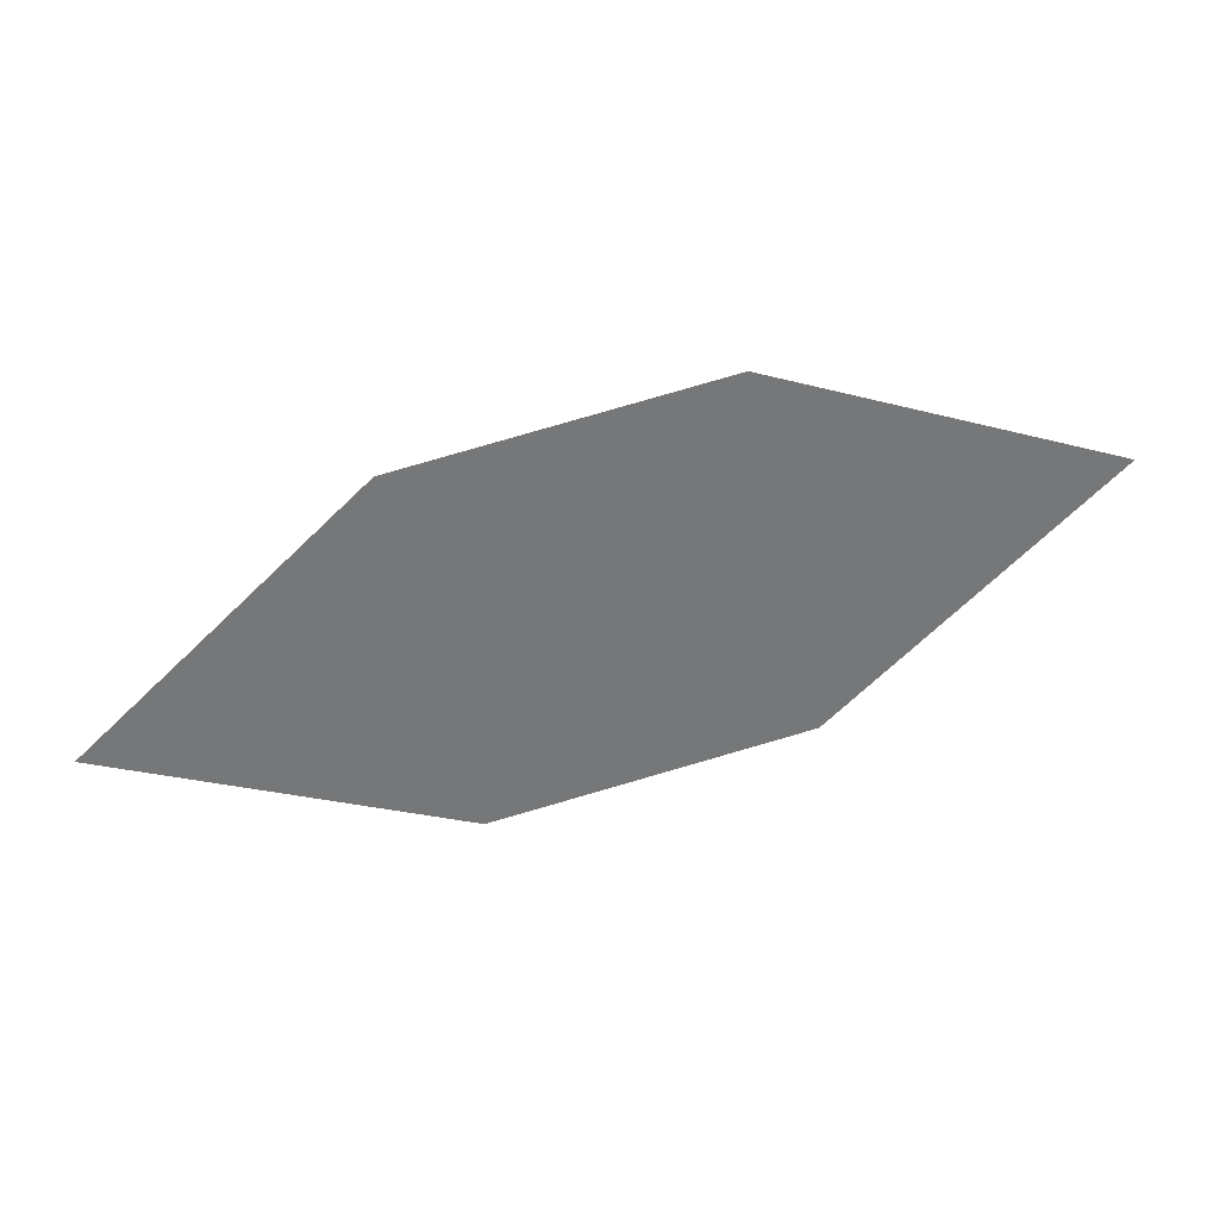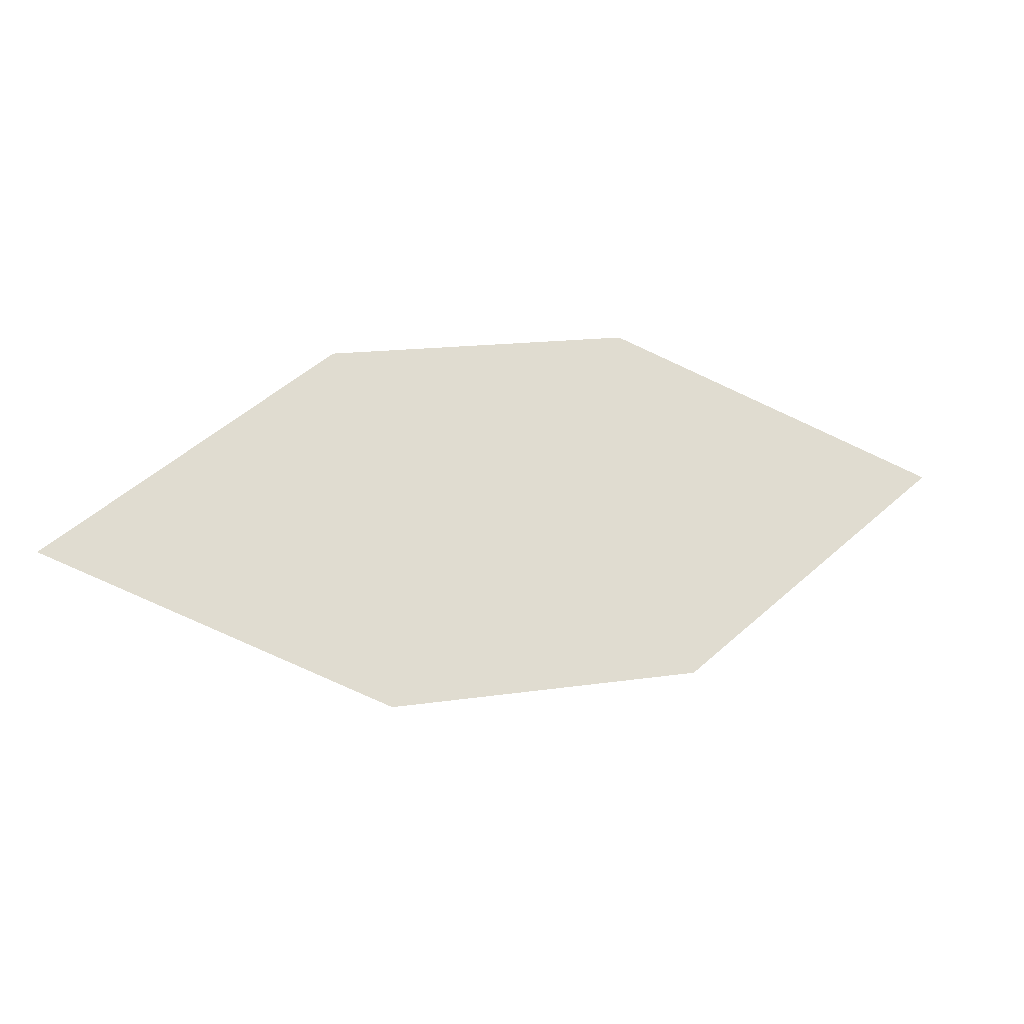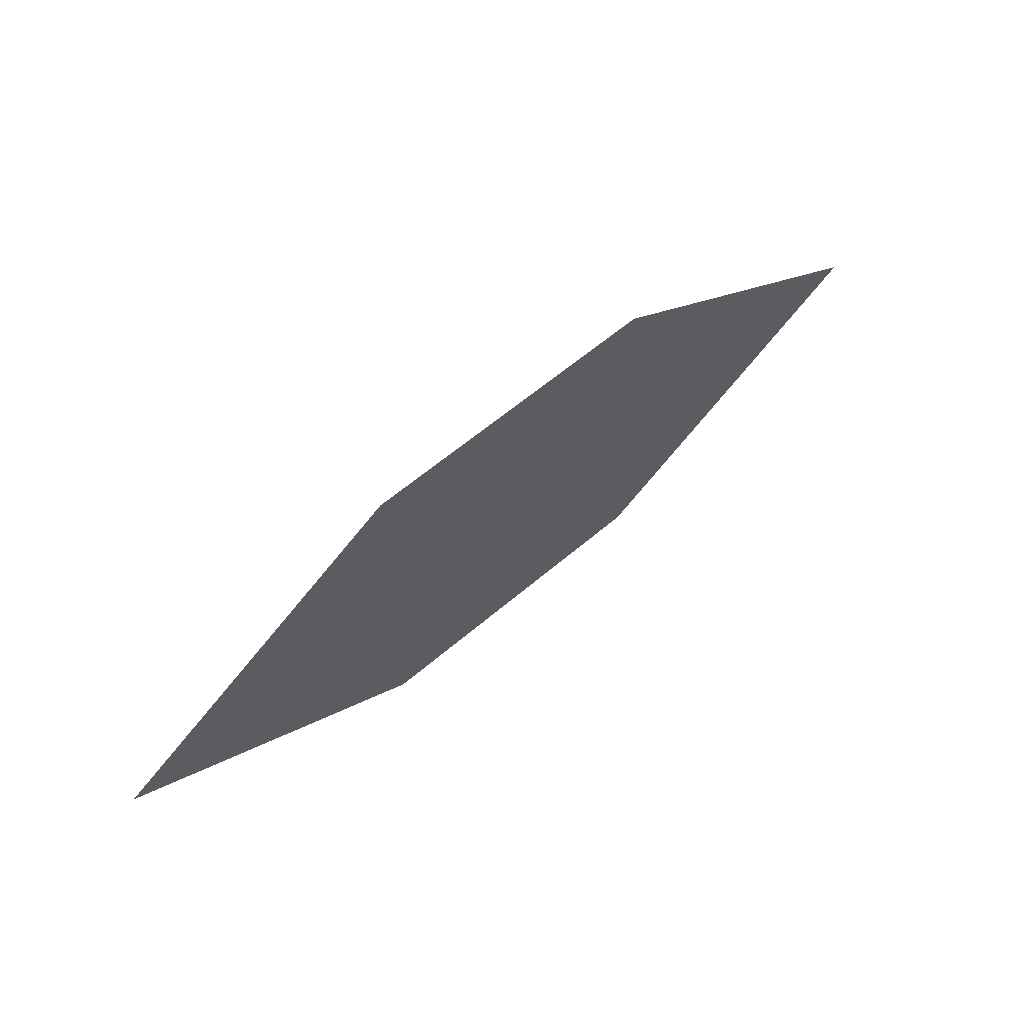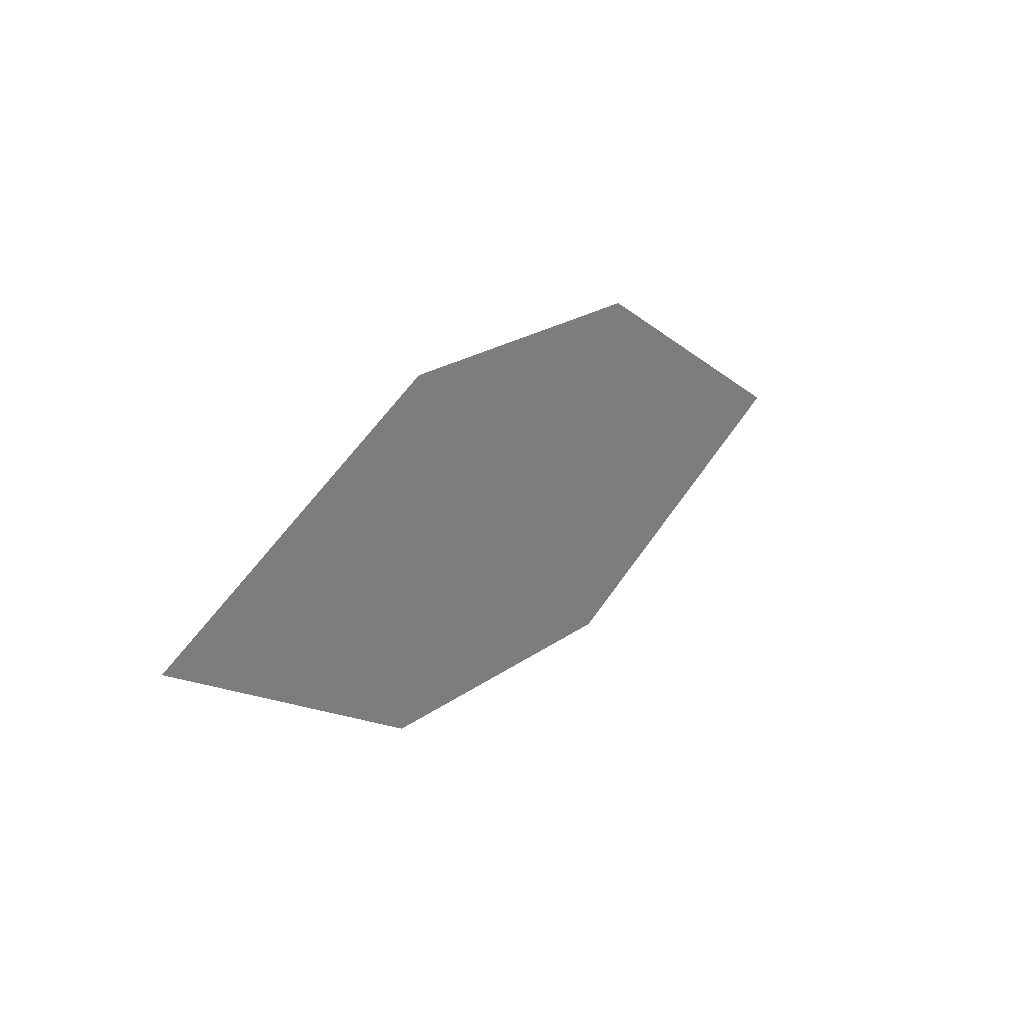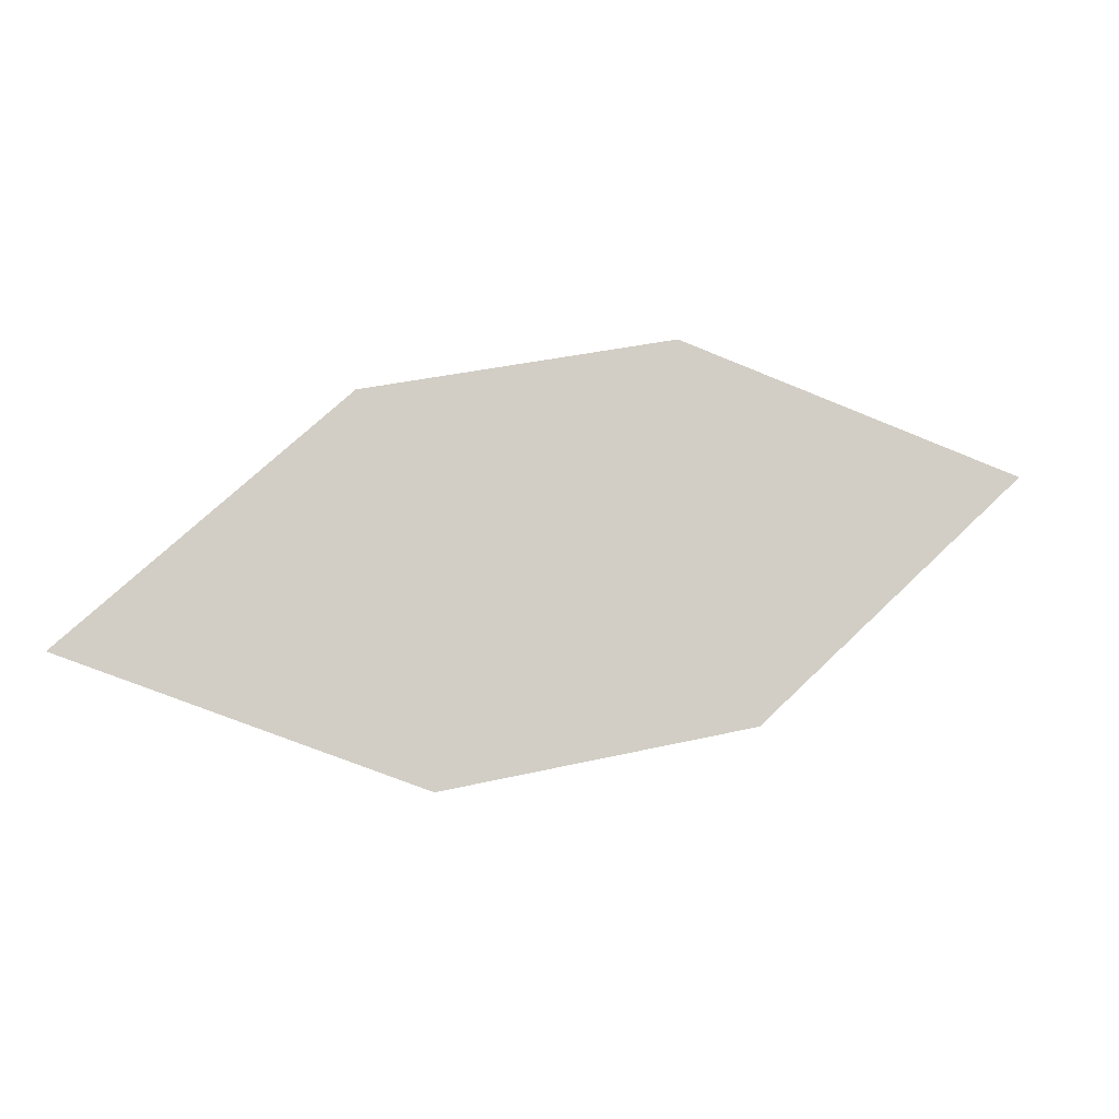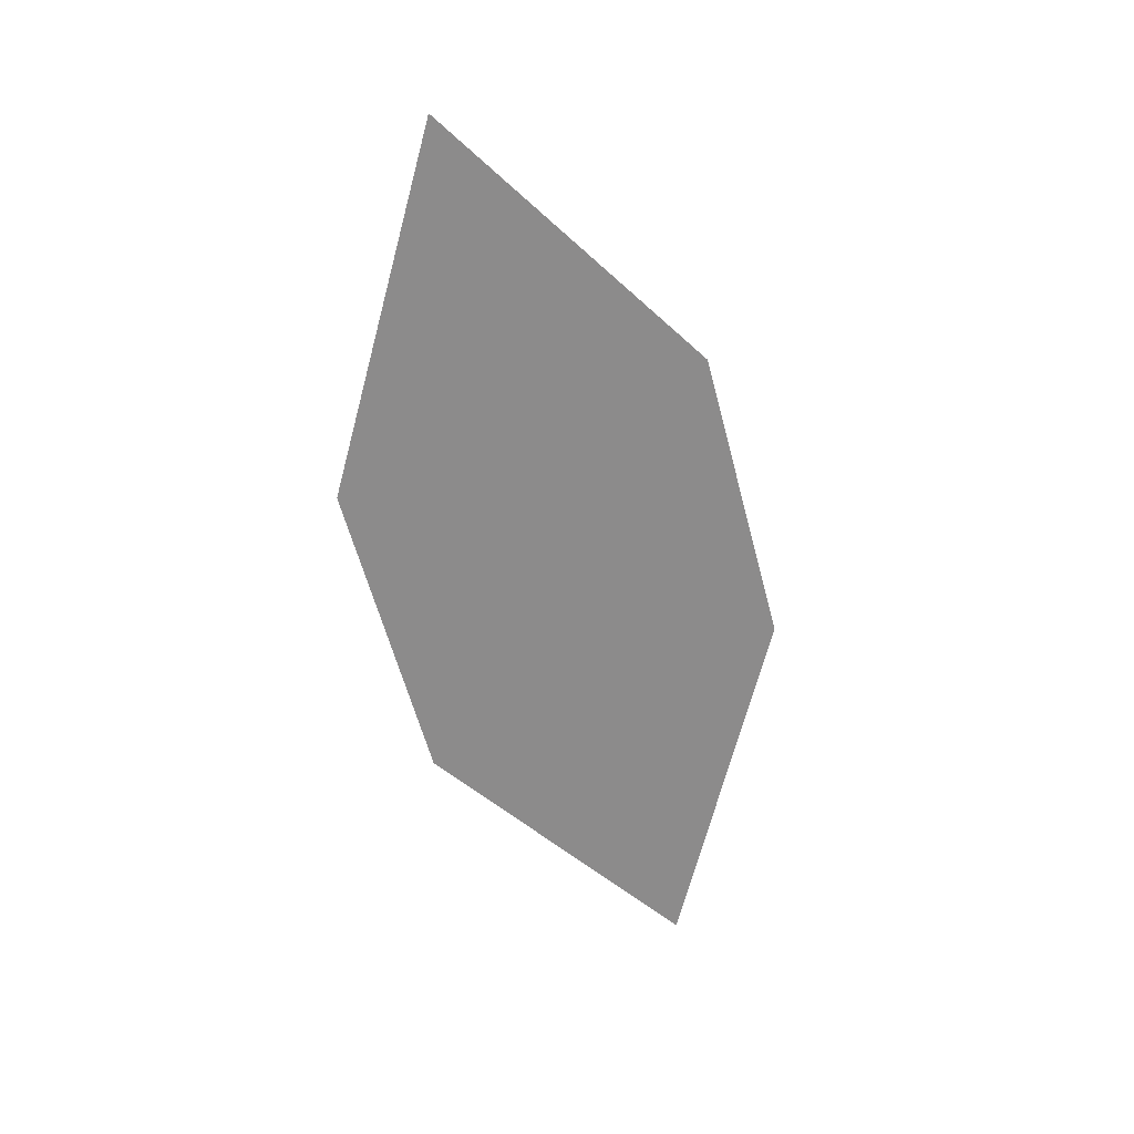
<metadata>
{"format":"obj","ext":"obj","renderer":"f3d","projection":"perspective","resolution":1024,"background":"white","views":[{"elev":16.9,"azim":-174.5,"up":"+Y"},{"elev":-38.9,"azim":-178.7,"up":"+Y"},{"elev":37.5,"azim":153.2,"up":"+Y"},{"elev":3.0,"azim":142.3,"up":"+Y"},{"elev":-24.8,"azim":-175.8,"up":"+Y"},{"elev":-47.5,"azim":-89.8,"up":"+Z"}]}
</metadata>
<code>
o leaves.073
v -0.272 0.02583 0.864
v -0.3059 0.05844 0.8643
v -0.3865 0.0563 0.8889
v -0.3144 0.01354 0.8804
v -0.3526 0.02369 0.8887
v -0.3441 0.0686 0.8726
f 1 2 6 3
f 1 3 5 4

</code>
